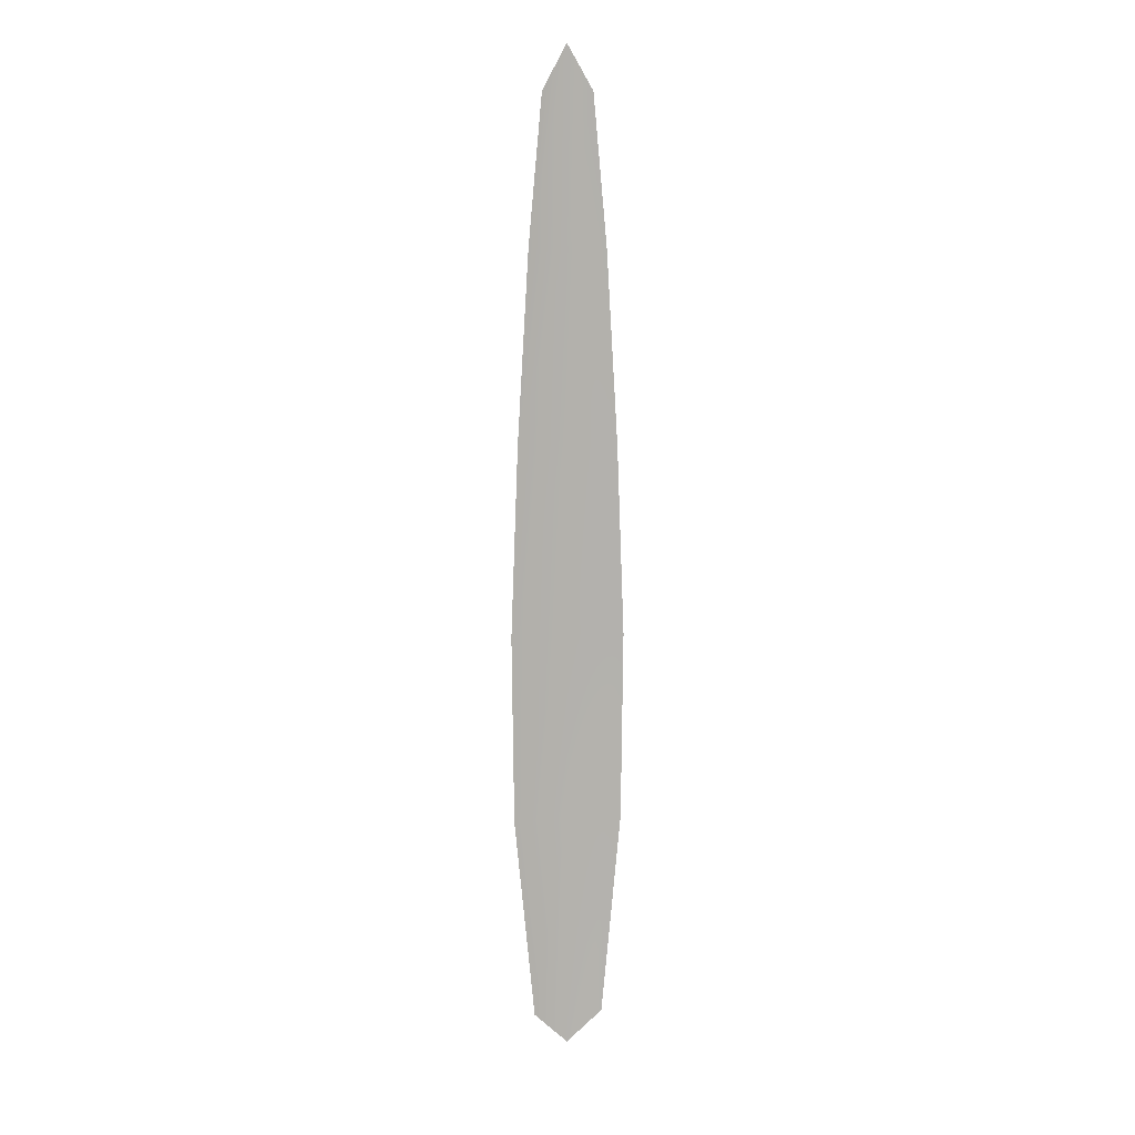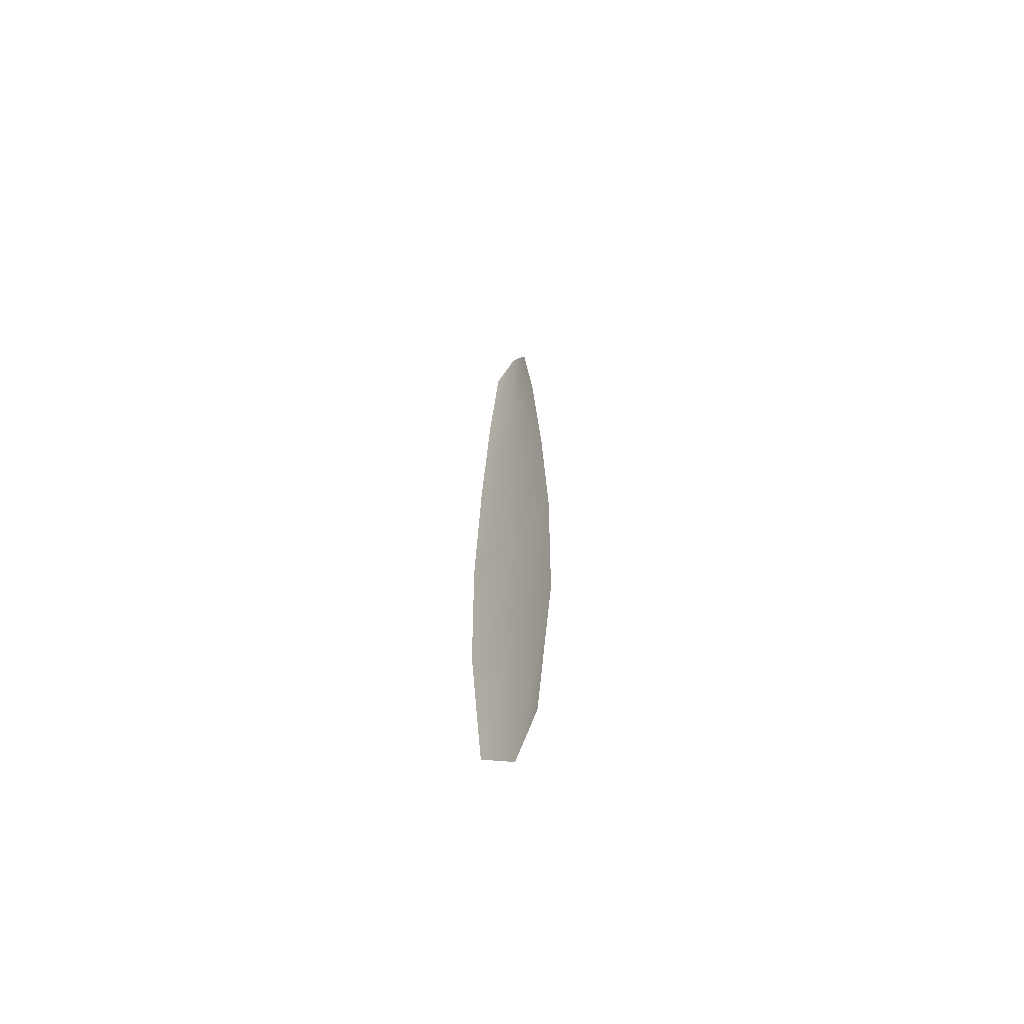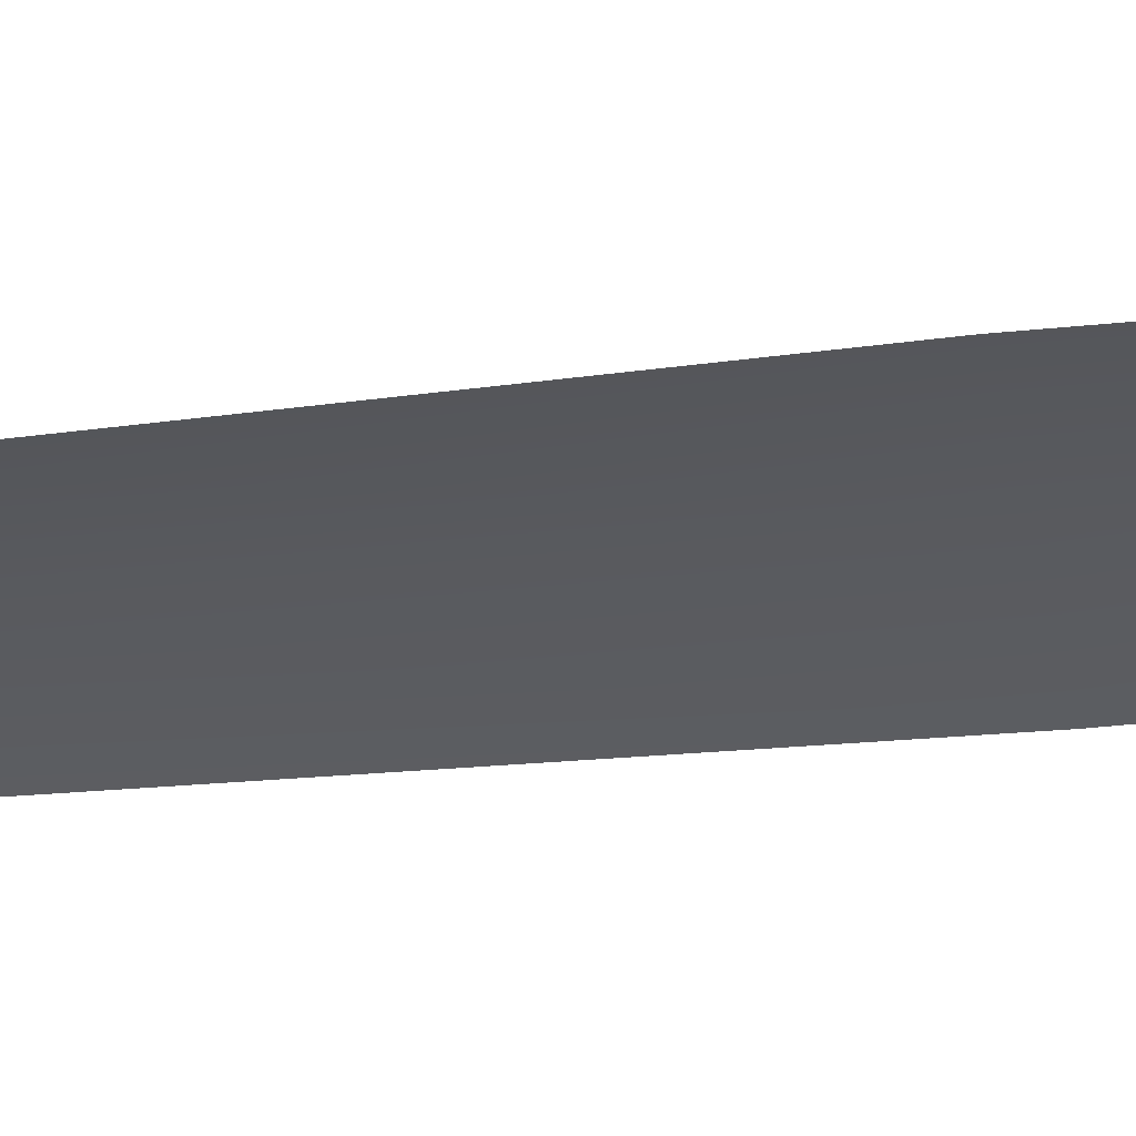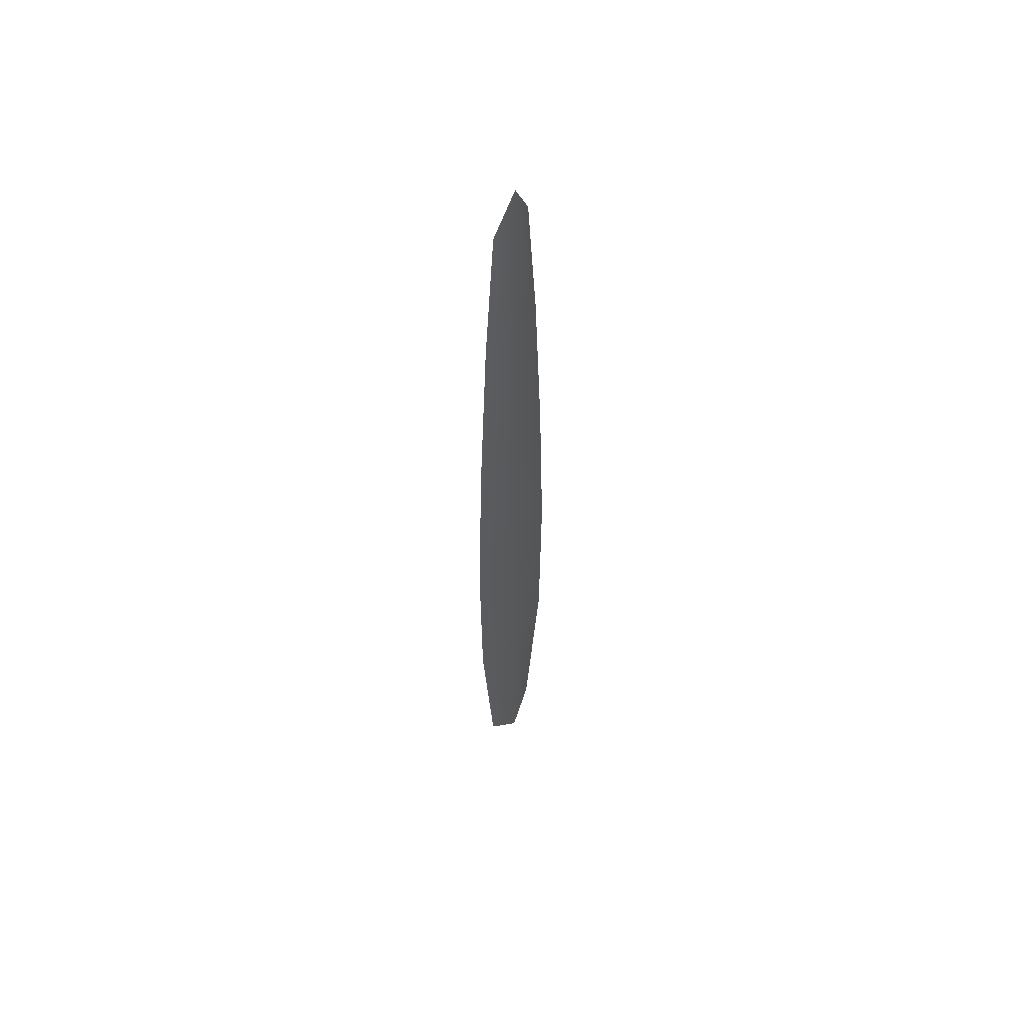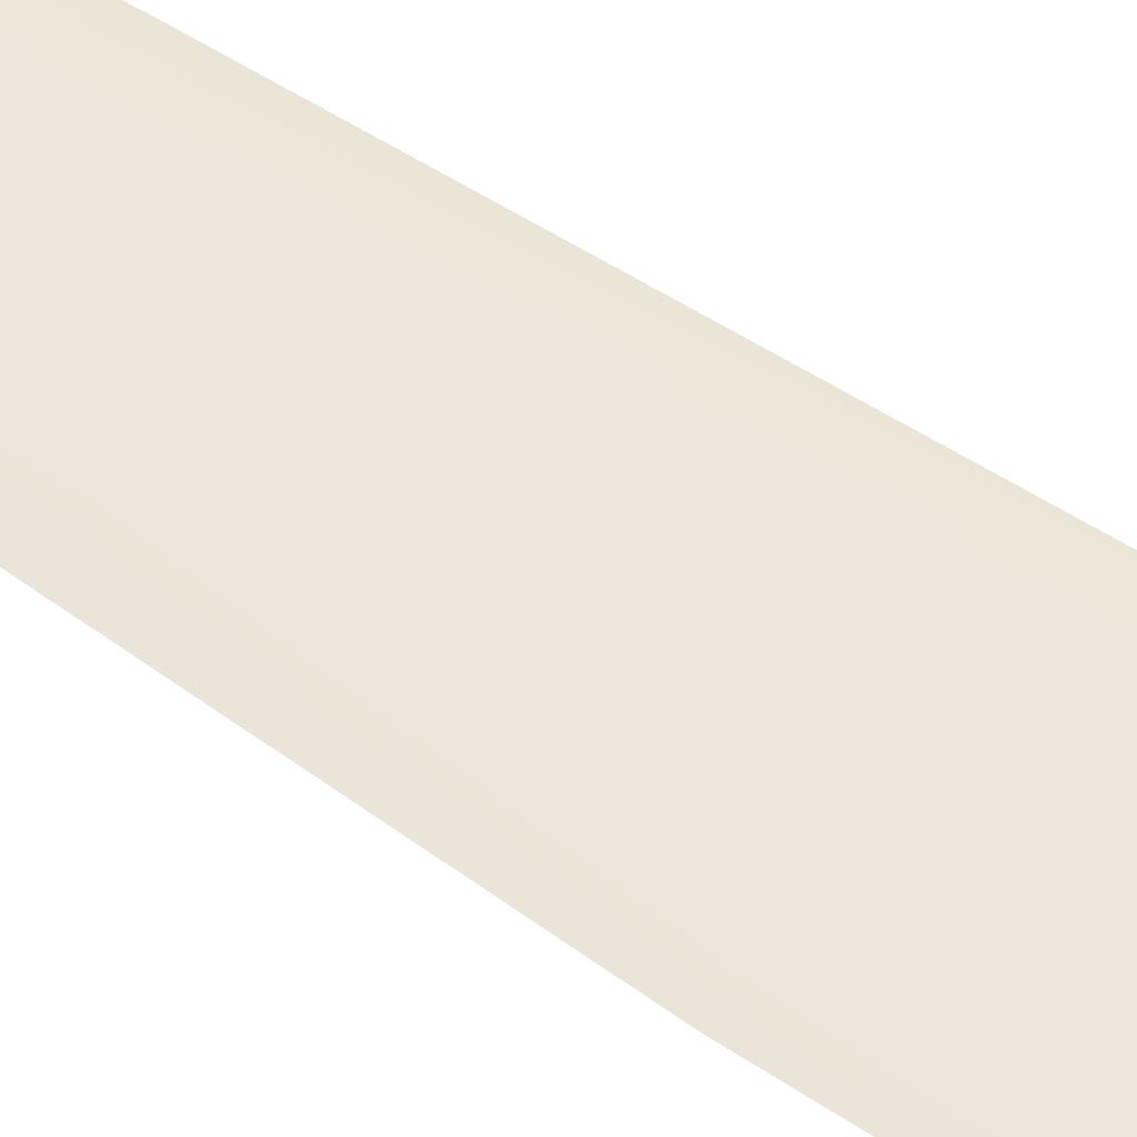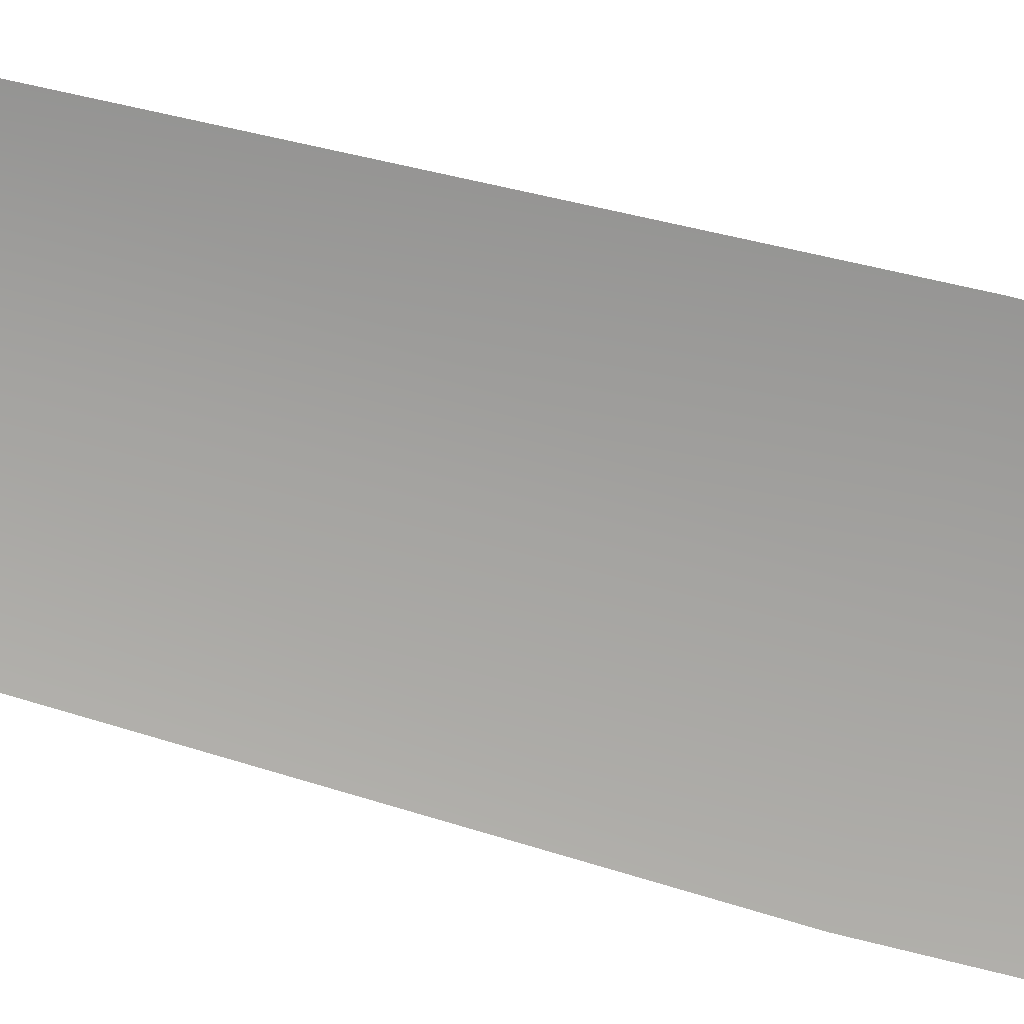
<metadata>
{"format":"obj","ext":"obj","renderer":"f3d","projection":"perspective","resolution":1024,"background":"white","views":[{"elev":11.1,"azim":170.1,"up":"+Y"},{"elev":-65.6,"azim":-134.2,"up":"+Y"},{"elev":-31.1,"azim":-80.7,"up":"+Z"},{"elev":56.3,"azim":-51.6,"up":"+Y"},{"elev":48.3,"azim":-51.2,"up":"+Z"},{"elev":-72.9,"azim":-104.8,"up":"+Z"}]}
</metadata>
<code>
o feather_flight_primary_006
v 0.102 0.1368 0.02837
v 0.09762 0.1368 0.02837
v 0.1029 0.05518 0.02817
v 0.09672 0.05518 0.02817
v 0.09979 0.1407 0.0288
v 0.09979 0.05207 0.02881
v 0.1032 0.1239 0.02837
v 0.1041 0.1071 0.02838
v 0.1048 0.09028 0.02838
v 0.1046 0.07349 0.02838
v 0.09498 0.07349 0.02838
v 0.09481 0.09028 0.02838
v 0.09544 0.1071 0.02838
v 0.09644 0.1239 0.02837
v 0.09979 0.1239 0.0288
v 0.09979 0.1071 0.02881
v 0.09979 0.09028 0.02881
v 0.09979 0.07349 0.02881
f 18 10 3 6
f 11 18 6 4
f 5 1 7 15
f 15 7 8 16
f 16 8 9 17
f 17 9 10 18
f 2 5 15 14
f 14 15 16 13
f 13 16 17 12
f 12 17 18 11

</code>
